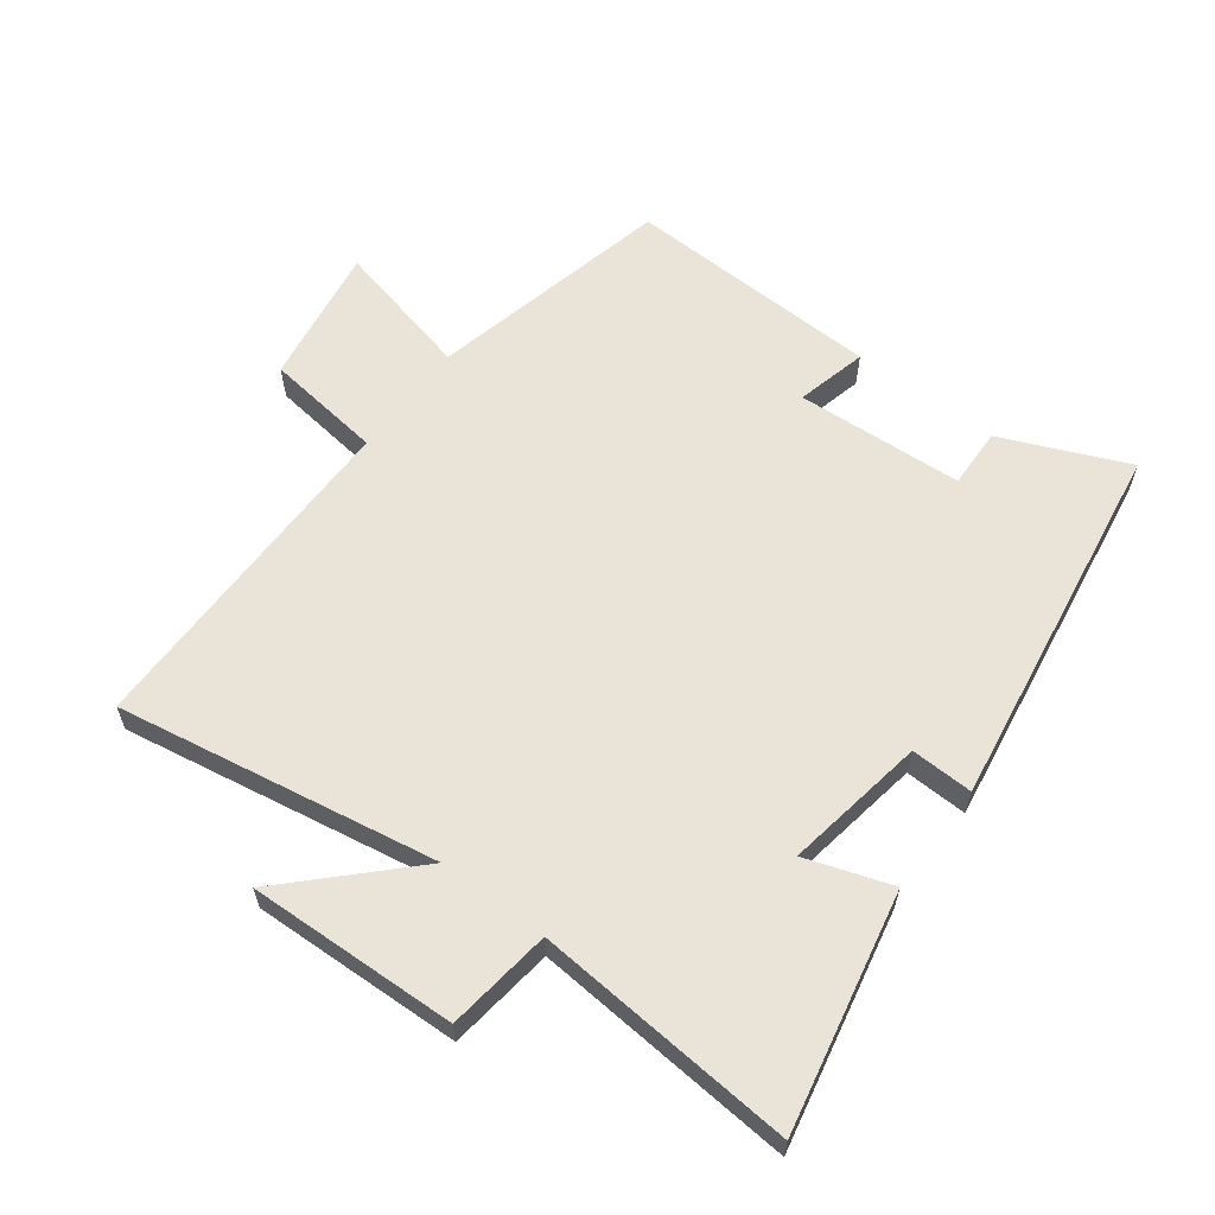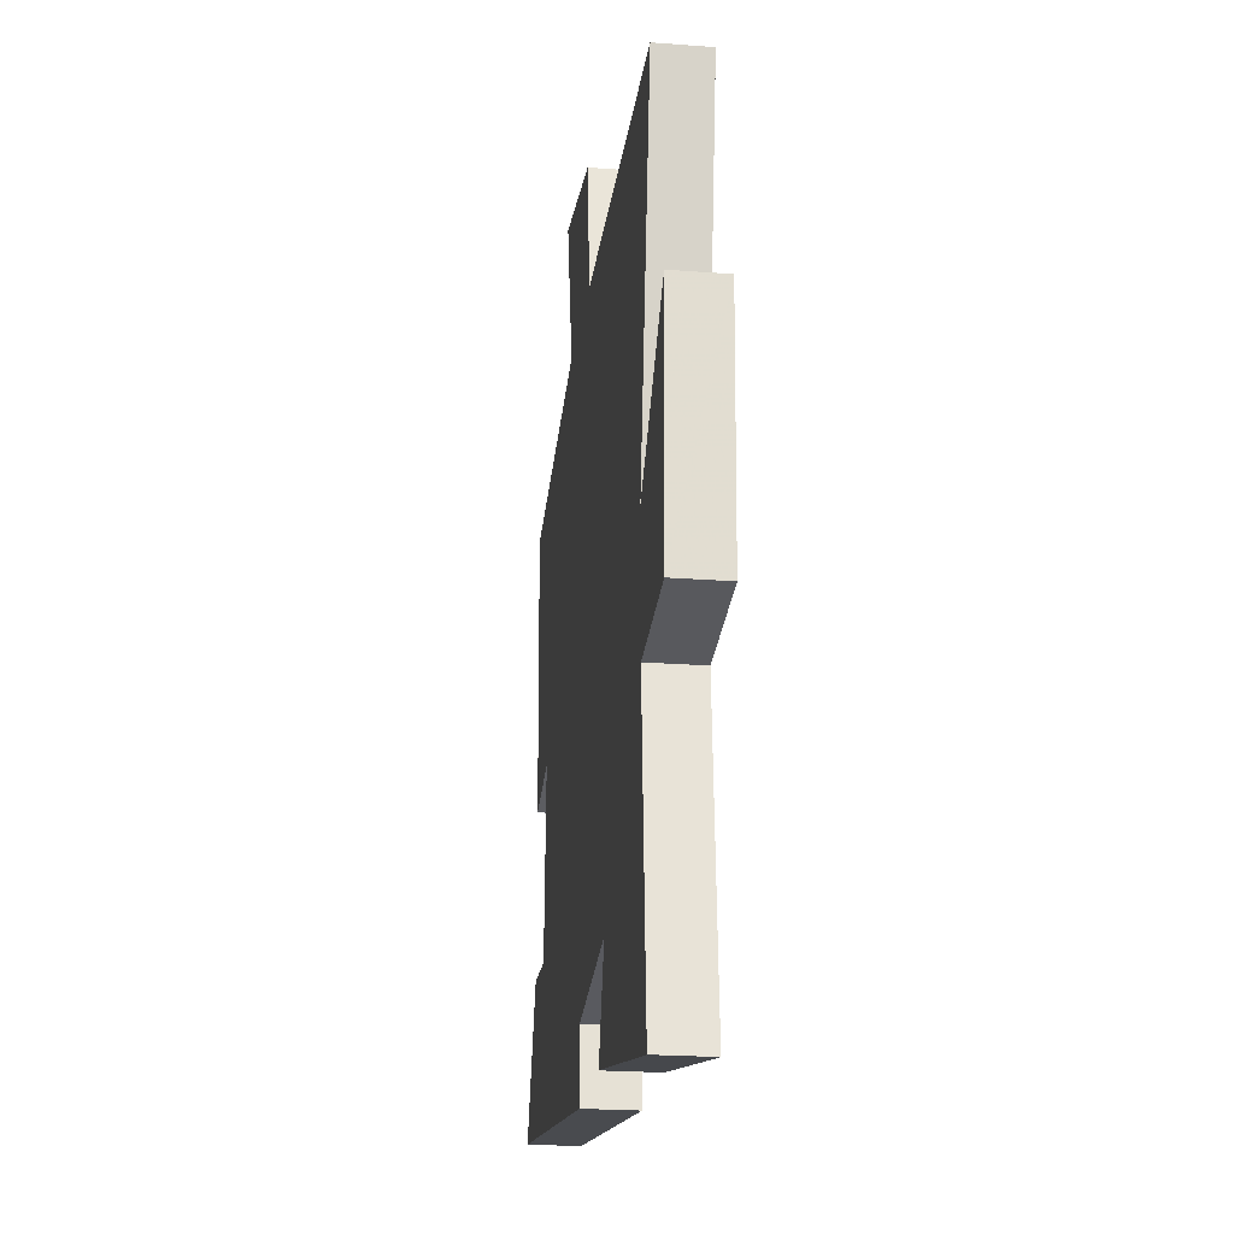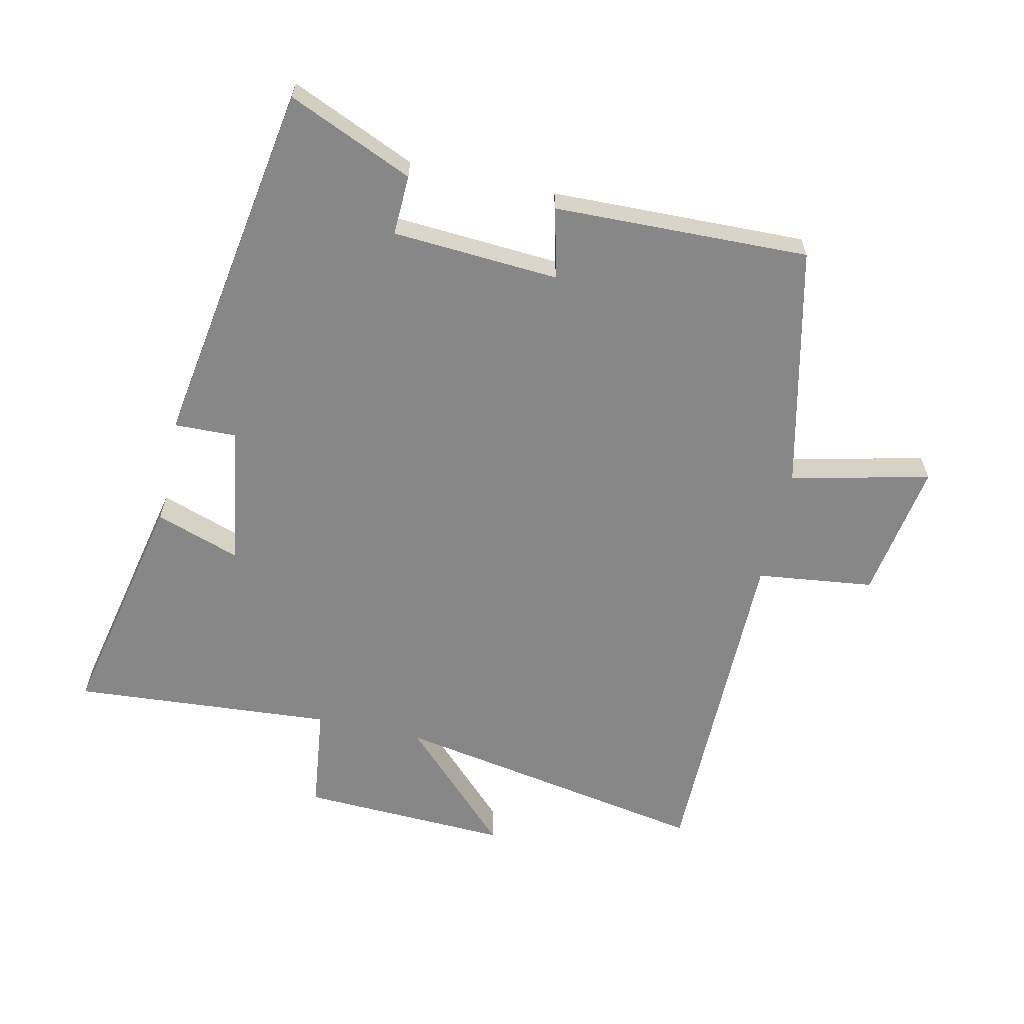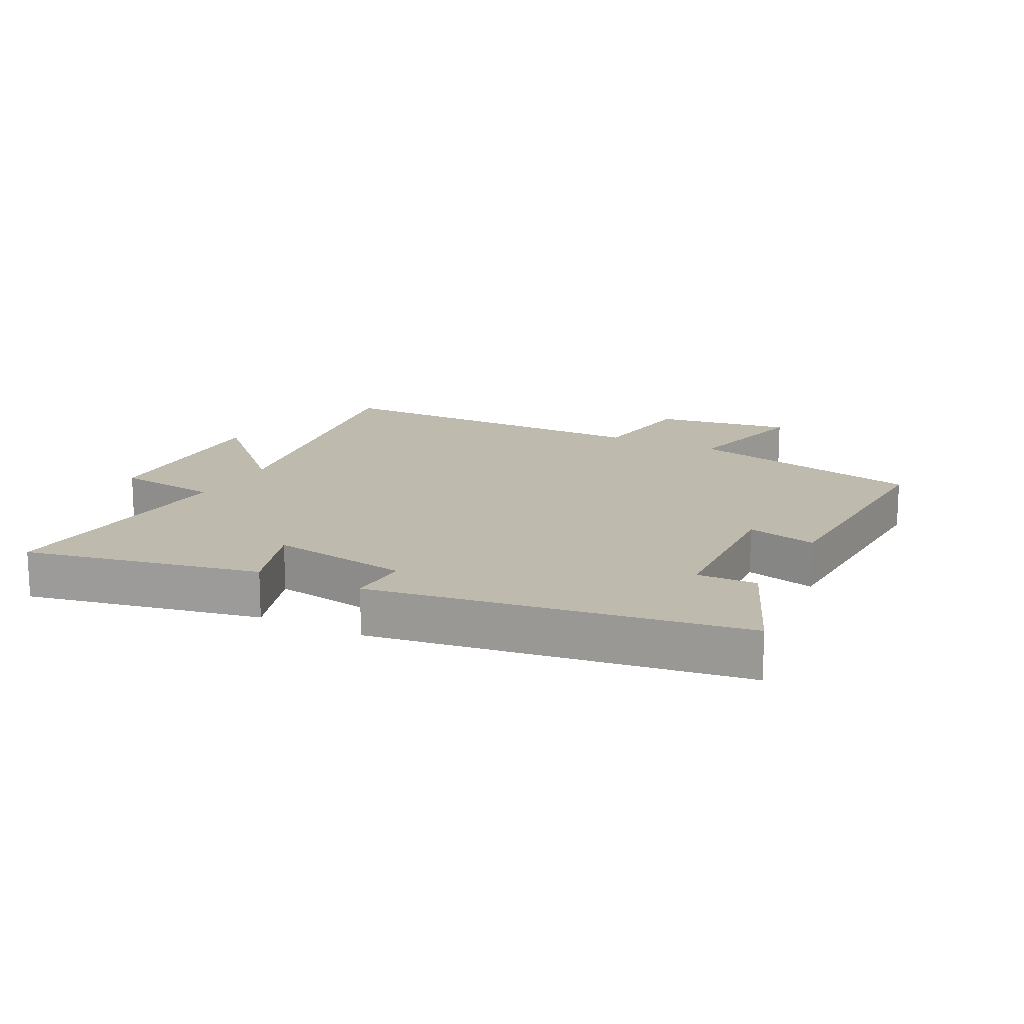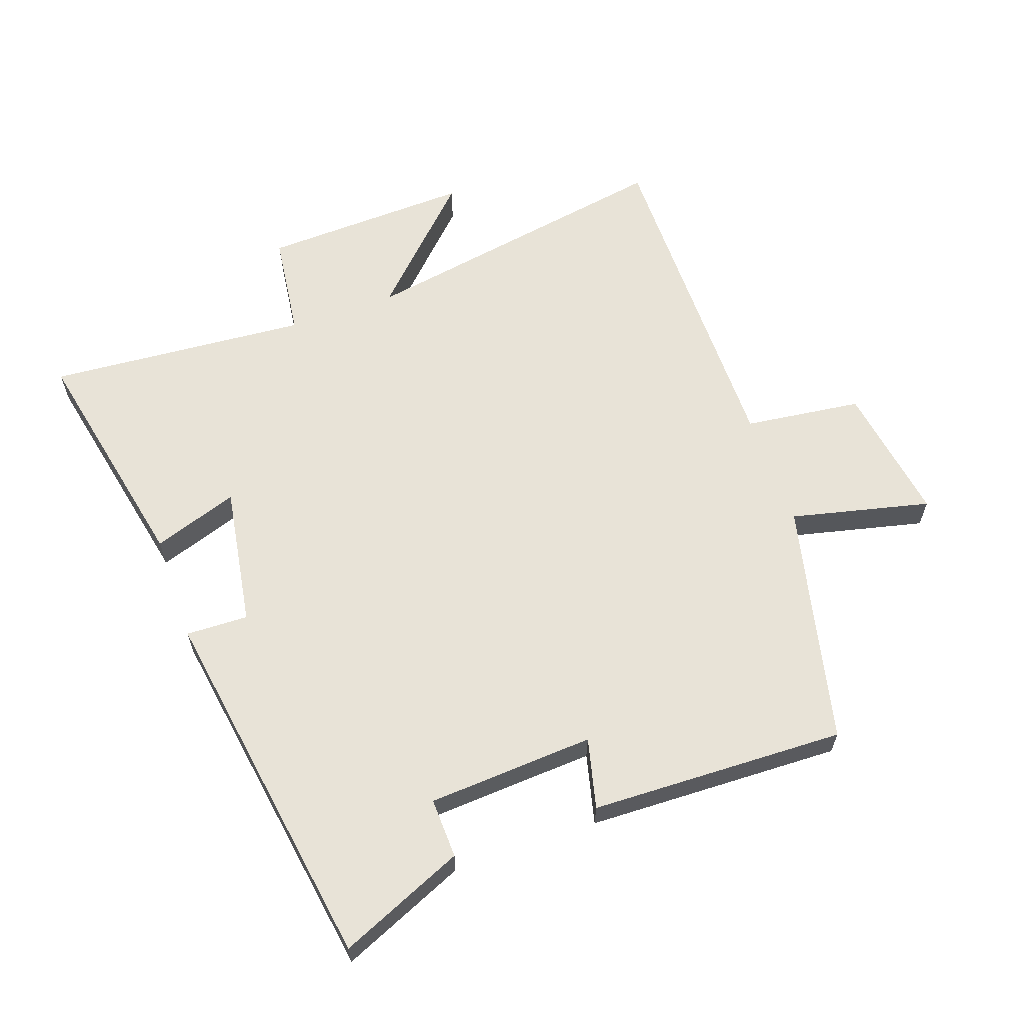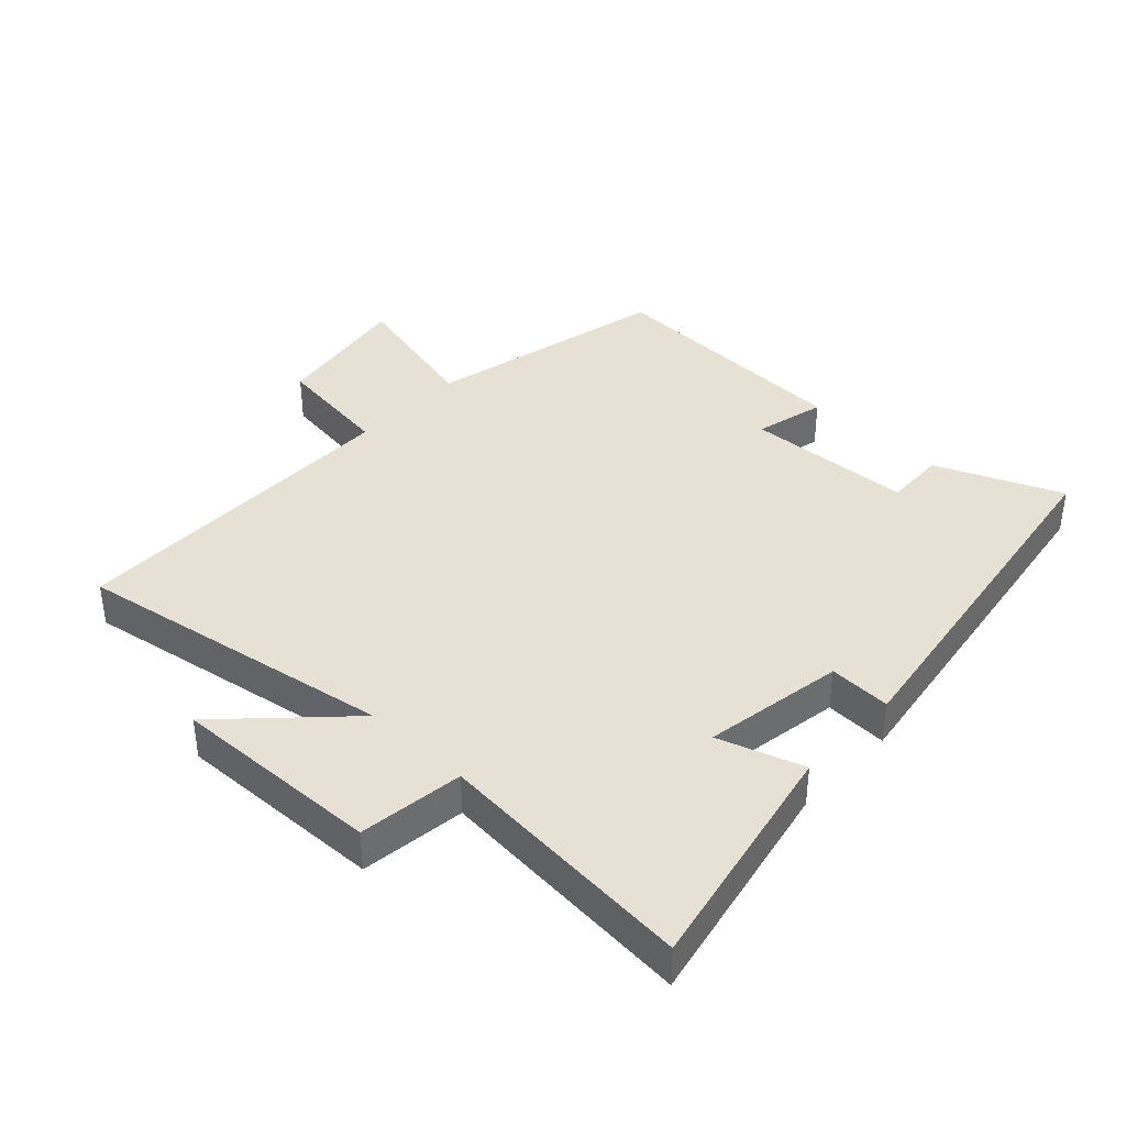
<metadata>
{"format":"obj","ext":"obj","renderer":"f3d","projection":"perspective","resolution":1024,"background":"white","views":[{"elev":61.1,"azim":127.0,"up":"+Y"},{"elev":-22.8,"azim":82.6,"up":"+Z"},{"elev":-62.3,"azim":-102.7,"up":"+Y"},{"elev":15.6,"azim":-152.5,"up":"+Y"},{"elev":62.1,"azim":-109.4,"up":"+Y"},{"elev":39.3,"azim":133.4,"up":"+Y"}]}
</metadata>
<code>
v 0.587 0.07 0.5
v 0.5 0.07 0.002
v 0.676 0.07 0.177
v 0.664 0.07 -0.149
v 0.5 0.07 -0.17
v 0.532 0.07 -0.577
v 0.165 0.07 -0.5
v 0.21 0.07 -0.367
v -0.01 0.07 -0.403
v -0.007 0.07 -0.5
v -0.584 0.07 -0.41
v -0.5 0.07 -0.215
v -0.406 0.07 -0.218
v -0.39 0.07 0.042
v -0.5 0.07 0.015
v -0.512 0.07 0.413
v -0.134 0.07 0.5
v -0.185 0.07 0.717
v 0.031 0.07 0.683
v 0.054 0.07 0.5
v 0.587 0 0.5
v 0.5 0 0.002
v 0.676 0 0.177
v 0.664 0 -0.149
v 0.5 0 -0.17
v 0.532 0 -0.577
v 0.165 0 -0.5
v 0.21 0 -0.367
v -0.01 0 -0.403
v -0.007 0 -0.5
v -0.584 0 -0.41
v -0.5 0 -0.215
v -0.406 0 -0.218
v -0.39 0 0.042
v -0.5 0 0.015
v -0.512 0 0.413
v -0.134 0 0.5
v -0.185 0 0.717
v 0.031 0 0.683
v 0.054 0 0.5
f 17 18 19 20
f 16 17 20
f 15 16 20
f 14 15 20
f 20 1 2
f 14 20 2
f 13 14 2
f 11 12 13
f 10 11 13
f 9 10 13
f 8 9 13 2
f 5 6 7 8
f 5 8 2 3
f 3 4 5
f 40 39 38 37
f 40 37 36
f 40 36 35
f 40 35 34
f 22 21 40
f 22 40 34
f 22 34 33
f 33 32 31
f 33 31 30
f 33 30 29
f 22 33 29 28
f 28 27 26 25
f 23 22 28 25
f 25 24 23
f 1 21 22 2
f 2 22 23 3
f 3 23 24 4
f 4 24 25 5
f 5 25 26 6
f 6 26 27 7
f 7 27 28 8
f 8 28 29 9
f 9 29 30 10
f 10 30 31 11
f 11 31 32 12
f 12 32 33 13
f 13 33 34 14
f 14 34 35 15
f 15 35 36 16
f 16 36 37 17
f 17 37 38 18
f 18 38 39 19
f 19 39 40 20
f 20 40 21 1

</code>
